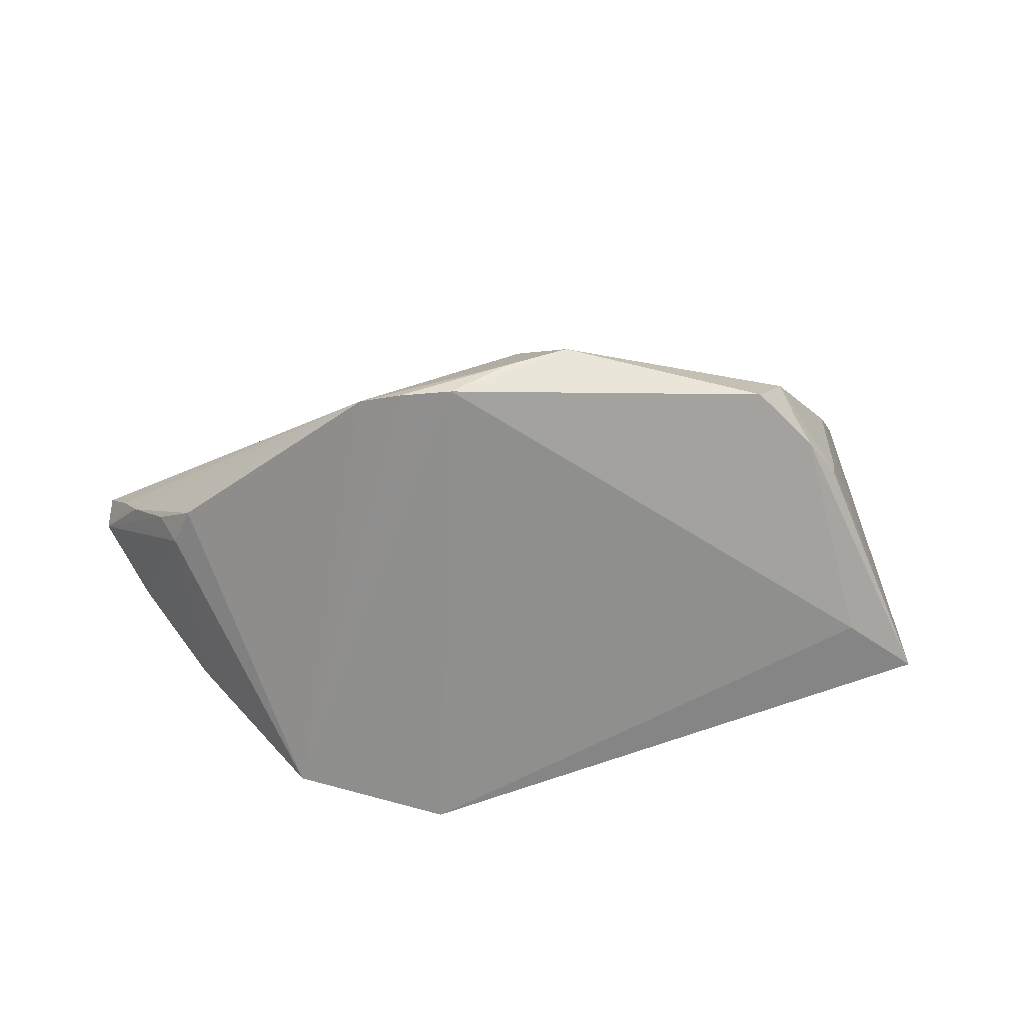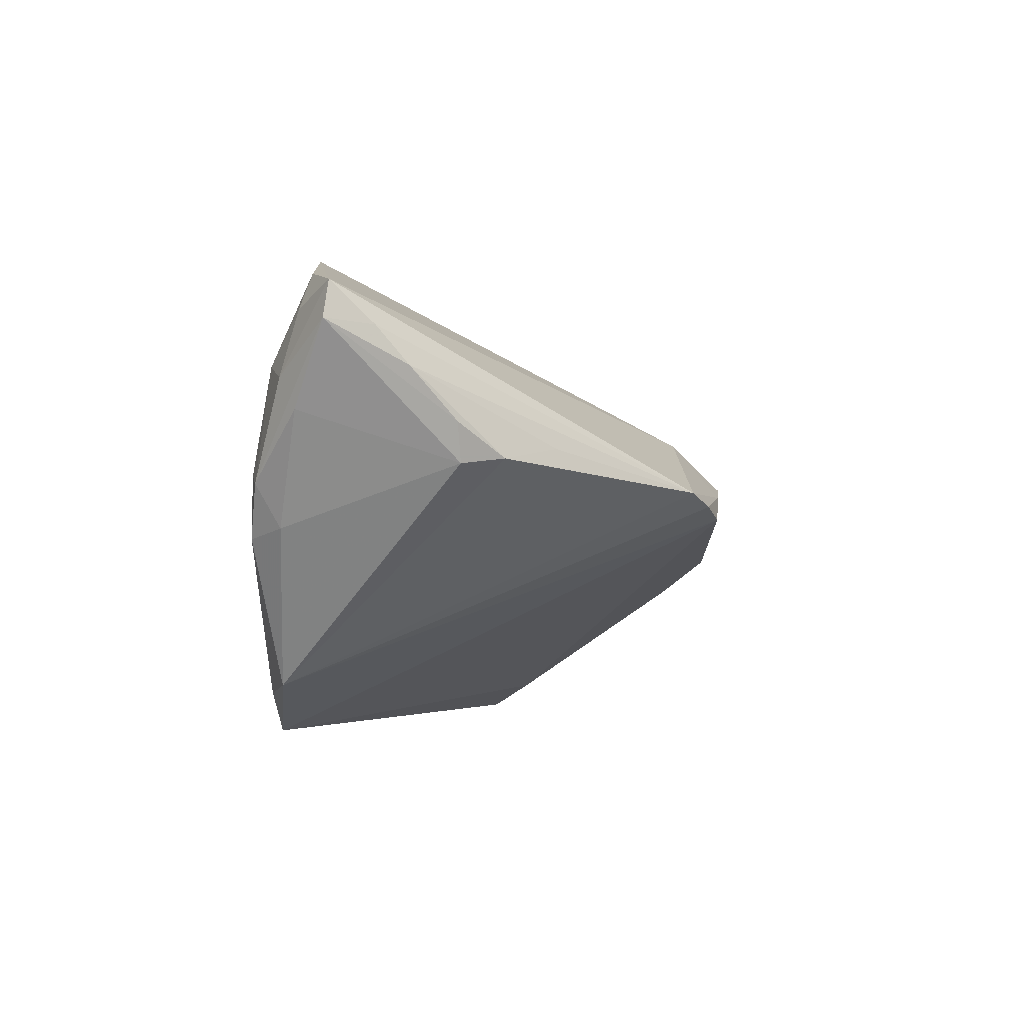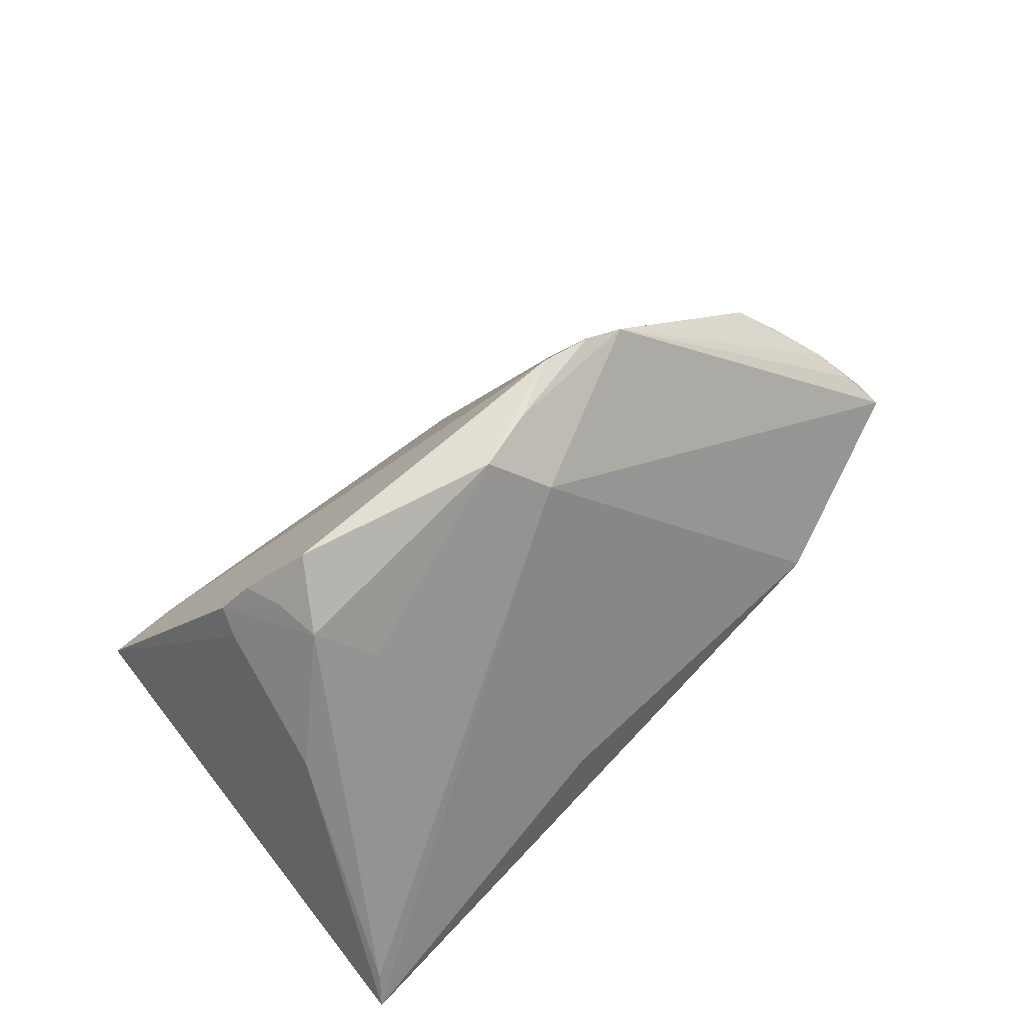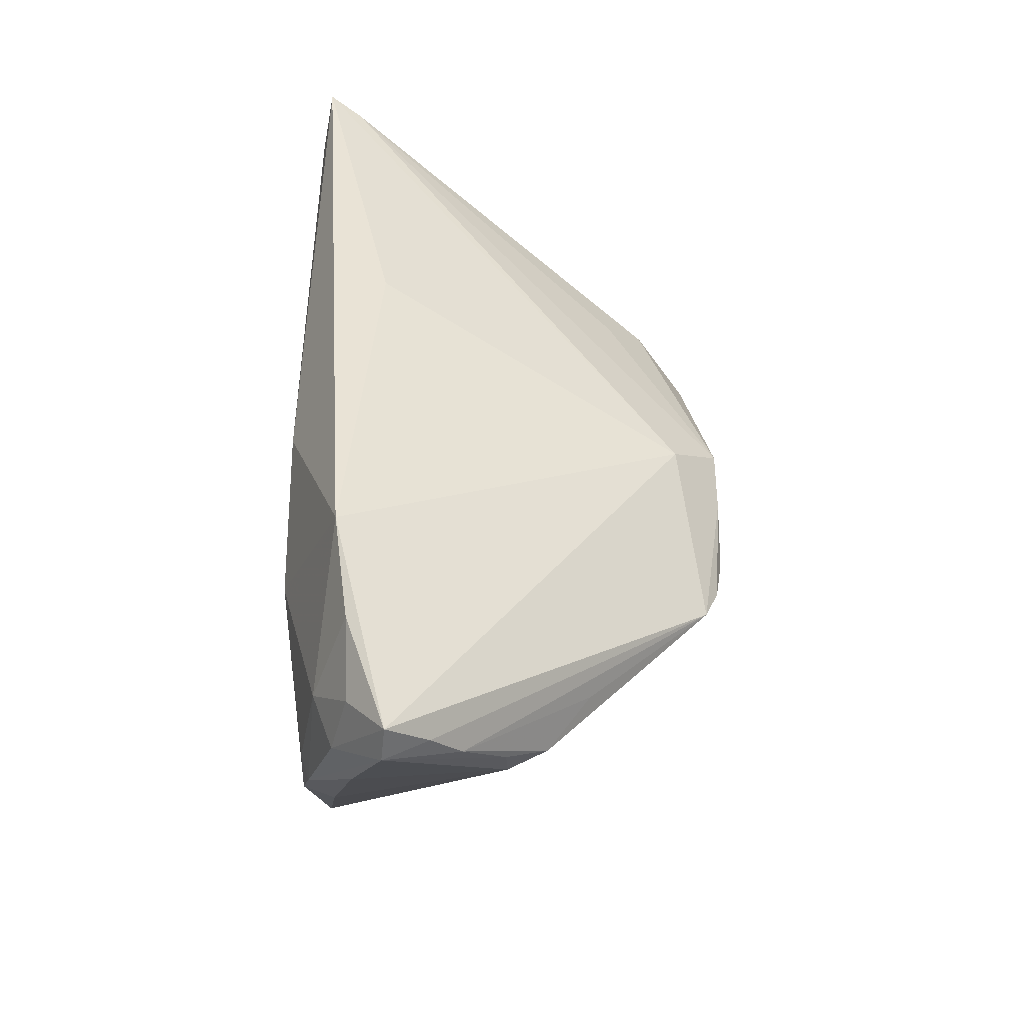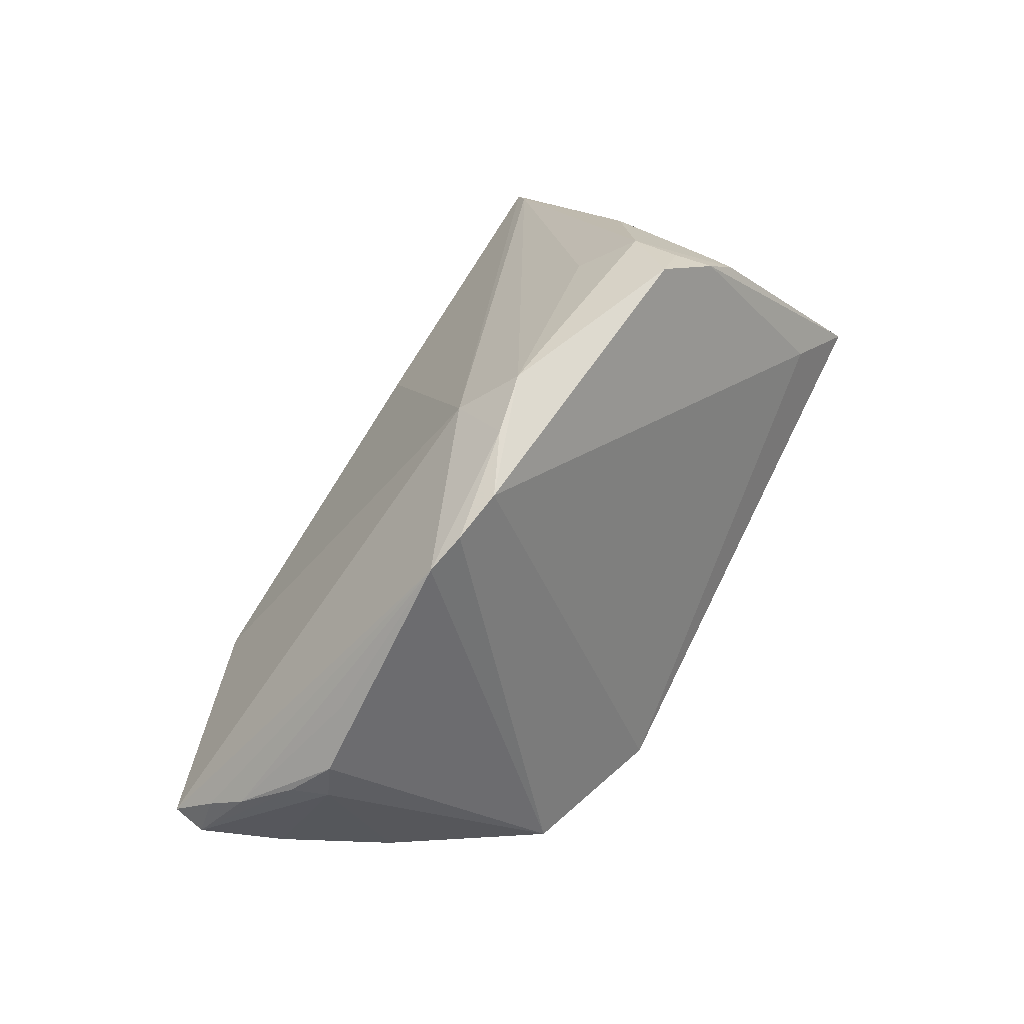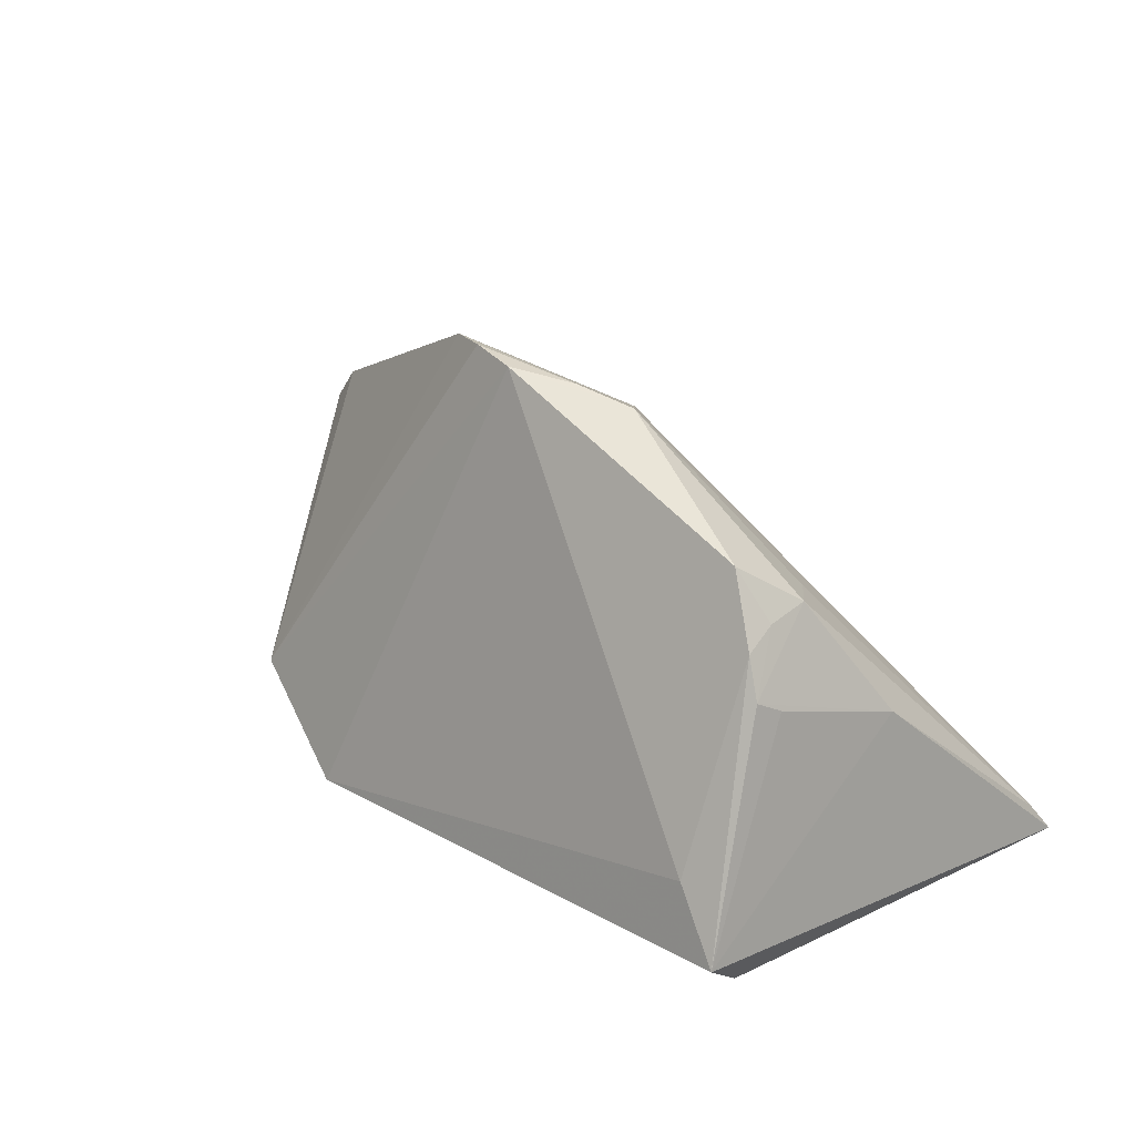
<metadata>
{"format":"obj","ext":"obj","renderer":"f3d","projection":"perspective","resolution":1024,"background":"white","views":[{"elev":51.5,"azim":-9.5,"up":"+Z"},{"elev":-3.8,"azim":-82.7,"up":"+Y"},{"elev":62.7,"azim":133.4,"up":"+Z"},{"elev":45.1,"azim":-89.3,"up":"+Y"},{"elev":70.4,"azim":-61.7,"up":"+Z"},{"elev":43.4,"azim":44.8,"up":"+Z"}]}
</metadata>
<code>
v -0.0154 -0.03019 -0.02906
v -0.04503 0.003346 0.004976
v 0.04293 -0.009295 0.01278
v -0.0459 0.0146 -0.02328
v 0.04658 -0.009567 -0.02837
v -0.05211 0.0125 -0.02074
v -0.05515 0.01802 -0.008742
v 0.007831 0.003335 0.02876
v -0.04769 0.0004584 -0.02469
v -0.03789 0.005107 0.0103
v 0.04863 -0.02099 -0.02028
v 0.05642 0.02809 -0.02365
v -0.04924 0.007393 -9.746e-05
v -0.05758 0.02297 -0.01367
v 0.03751 -0.00545 0.01989
v -0.04746 0.00262 2.971e-05
v -0.05161 0.02056 -0.01858
v -0.05842 0.01841 -0.01416
v 0.04687 0.007125 0.003168
v -0.02449 0.009959 -0.02906
v -0.005759 0.01868 -0.029
v -0.03118 0.03019 -0.02068
v 0.04172 -0.01227 0.01528
v 0.0372 0.0005955 0.01914
v 0.05121 -0.0287 -0.009094
v -0.0001651 0.001696 0.02894
v 0.01551 0.02853 -0.01742
v -0.02201 -0.02504 -0.02882
v 0.04713 -0.006769 -0.02864
v -0.05325 0.01355 -0.005104
v 0.05842 0.03019 -0.02793
v 0.05226 0.02461 -0.02906
v -0.05368 0.008549 -0.0185
v -0.03425 -0.02372 -0.02445
v -0.008249 -0.001855 0.02906
v -0.04472 0.001578 -0.02575
v 0.04308 -0.02531 -0.003112
v -0.04642 -0.004844 -0.02187
v 0.03213 -0.005944 0.02555
v -0.01496 -0.0005782 0.02809
v -0.01999 0.0009139 0.02625
v -0.04384 -0.005975 -0.02608
v -0.04358 0.0263 -0.01882
v 0.03231 0.006685 0.0142
v 0.002417 0.009231 0.02264
v 0.03857 -0.01034 0.01932
f 1 25 37
f 25 3 23
f 11 25 1
f 1 5 11
f 31 25 11
f 11 5 31
f 31 5 29
f 29 5 1
f 27 45 31
f 31 22 27
f 27 22 45
f 4 22 20
f 39 24 8
f 24 44 8
f 19 25 31
f 19 3 25
f 19 23 3
f 24 23 19
f 28 20 1
f 28 42 20
f 46 37 25
f 25 23 46
f 1 20 32
f 32 29 1
f 31 29 32
f 6 17 4
f 20 42 36
f 36 4 20
f 39 8 35
f 35 46 39
f 37 46 35
f 1 37 35
f 45 41 26
f 26 8 45
f 26 35 8
f 12 19 31
f 24 19 12
f 12 44 24
f 12 8 44
f 31 45 12
f 45 8 12
f 41 7 30
f 30 7 18
f 42 28 34
f 34 28 1
f 1 35 34
f 15 23 24
f 15 46 23
f 15 24 39
f 39 46 15
f 21 32 20
f 20 22 21
f 31 32 21
f 21 22 31
f 18 7 14
f 14 6 18
f 17 6 14
f 45 22 14
f 14 41 45
f 14 7 41
f 22 4 43
f 4 17 43
f 43 14 22
f 17 14 43
f 9 6 4
f 4 36 9
f 9 36 42
f 18 6 9
f 40 26 41
f 35 26 40
f 41 34 40
f 40 34 35
f 2 34 41
f 41 30 10
f 10 2 41
f 30 2 10
f 34 2 16
f 13 2 30
f 13 16 2
f 13 30 18
f 18 16 13
f 34 16 38
f 42 34 38
f 38 9 42
f 33 16 18
f 33 38 16
f 18 9 33
f 9 38 33

</code>
